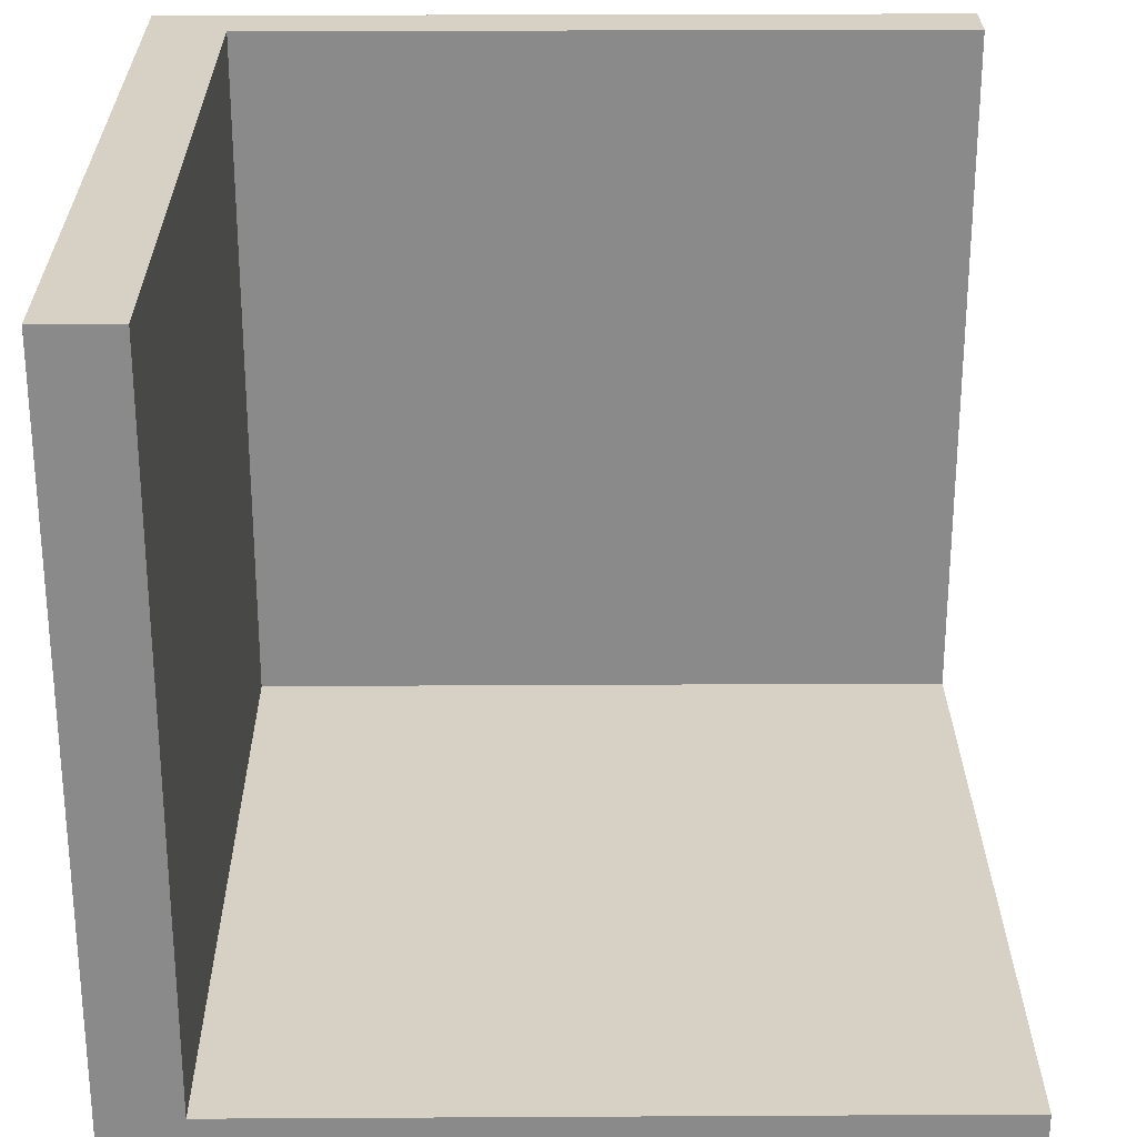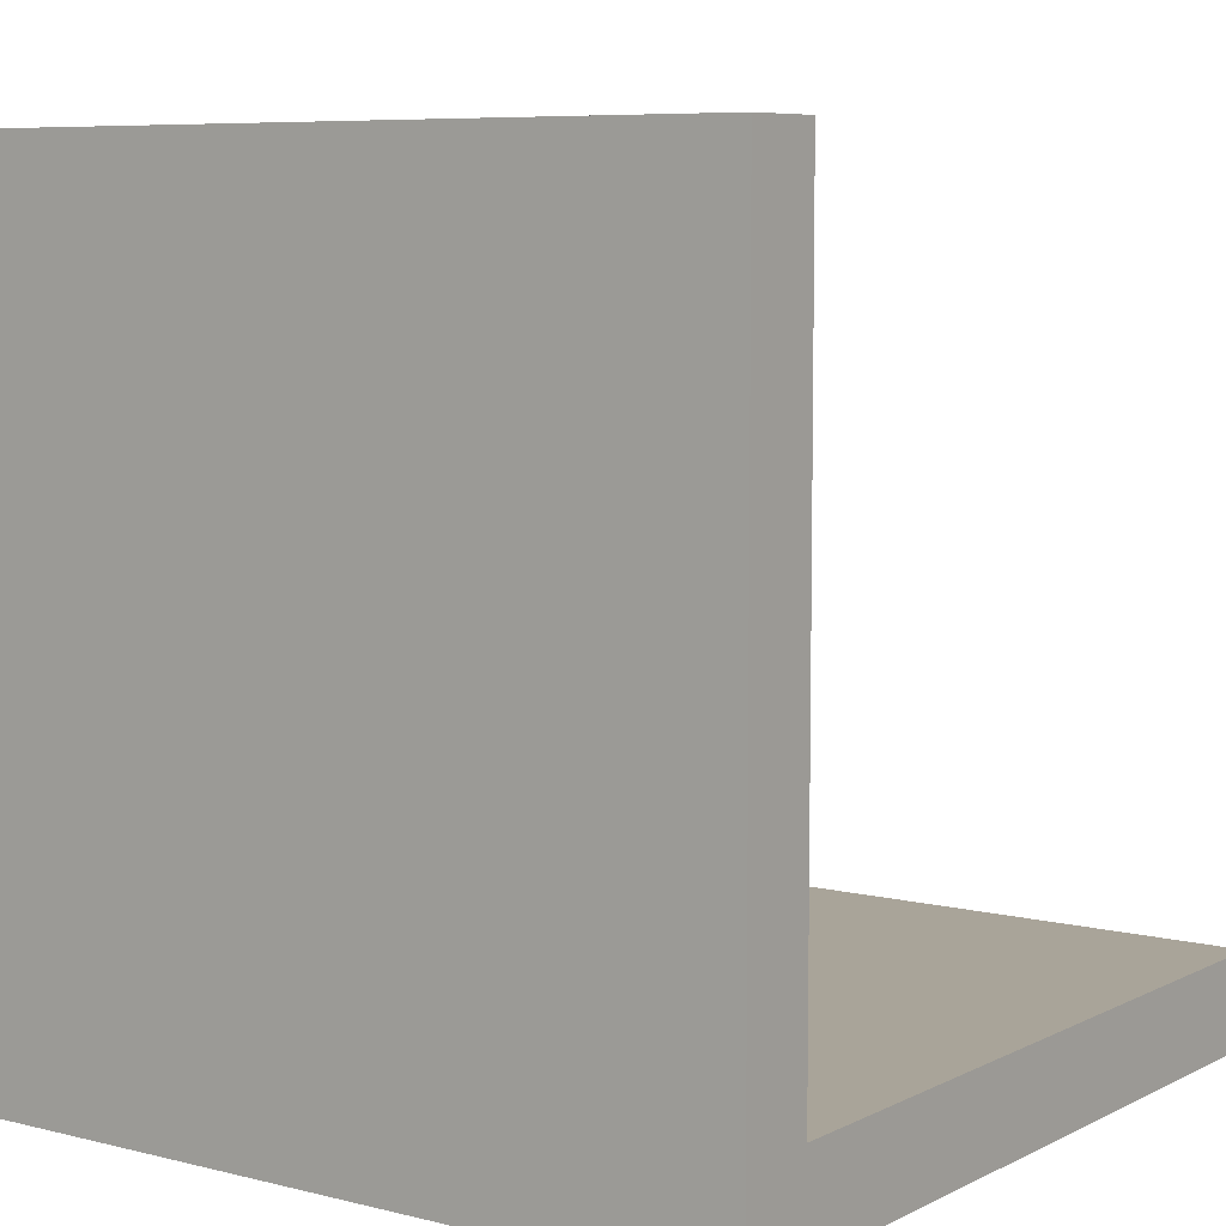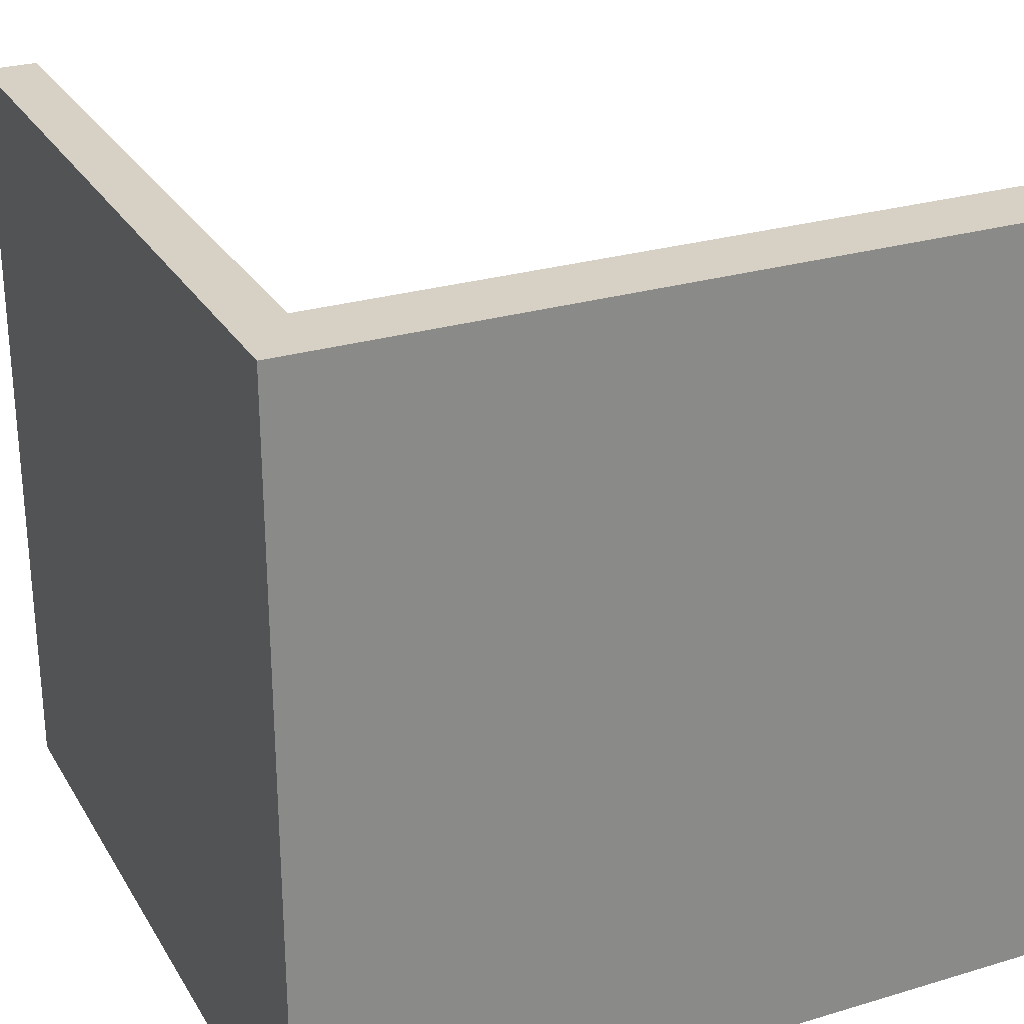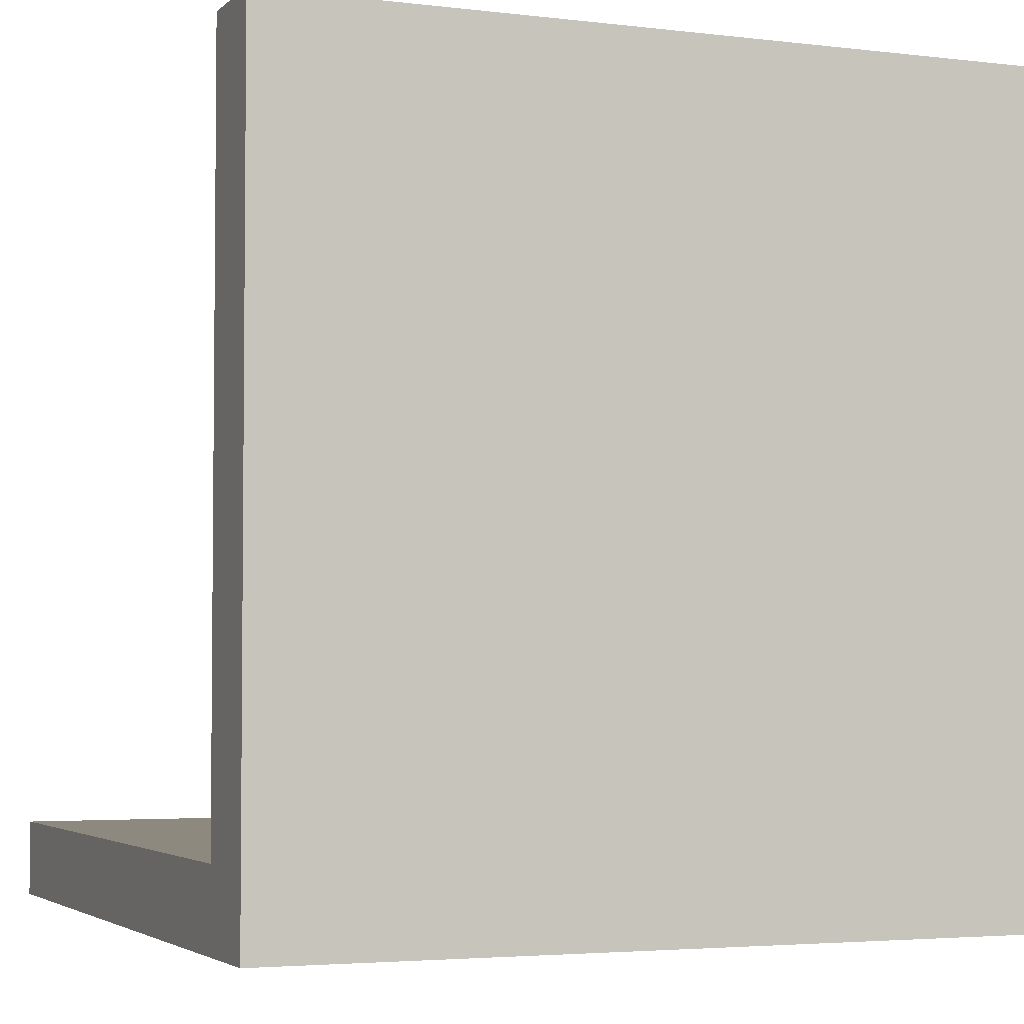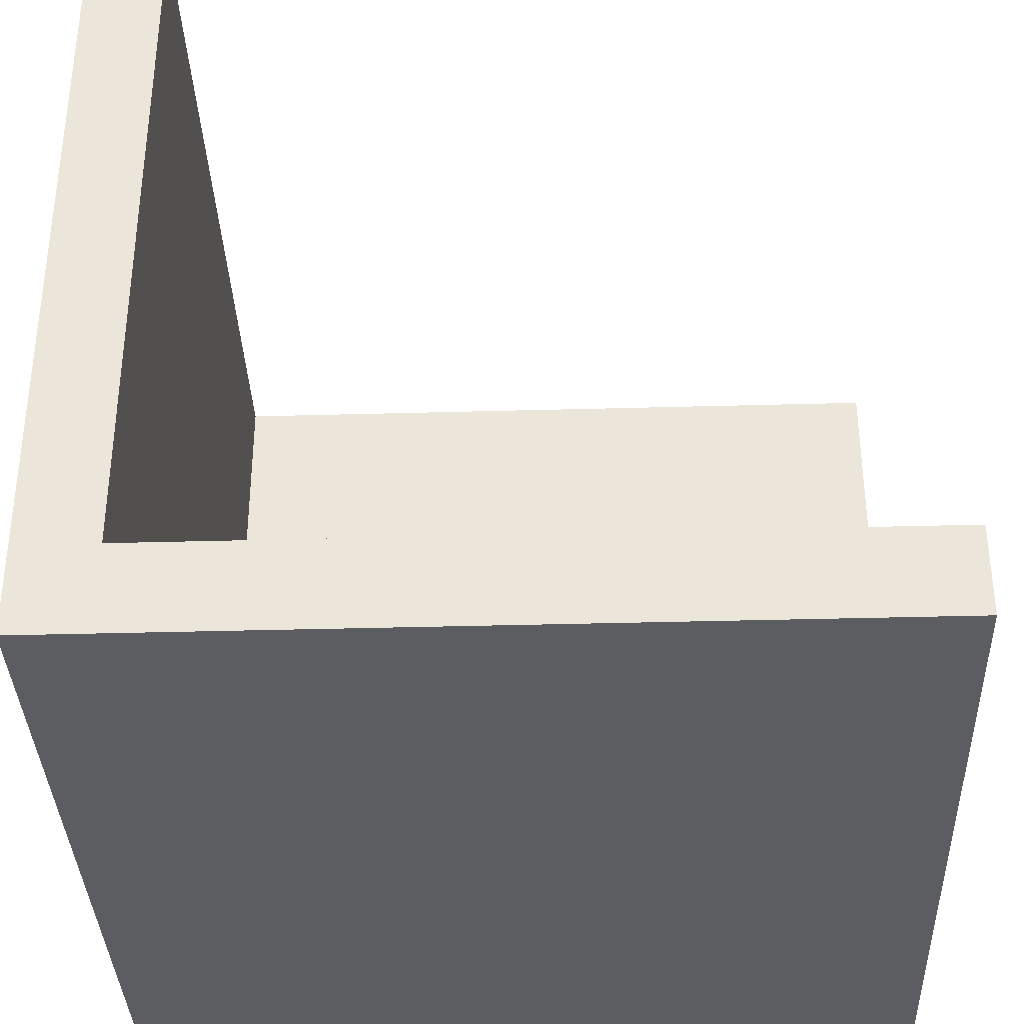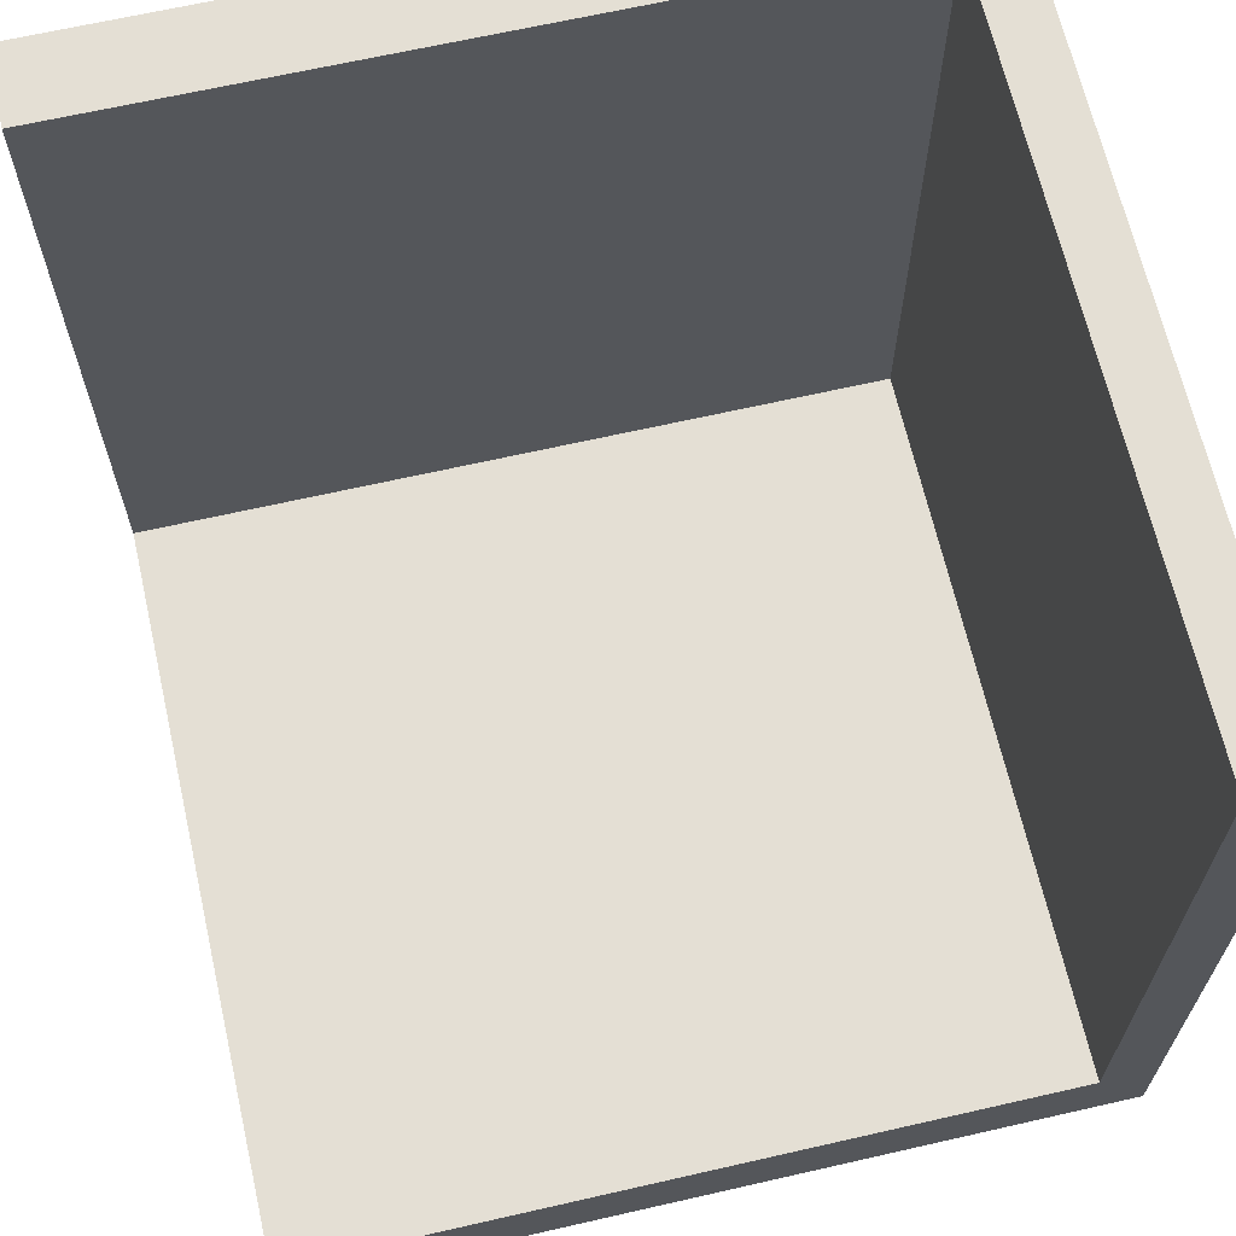
<metadata>
{"format":"obj","ext":"obj","renderer":"f3d","projection":"perspective","resolution":1024,"background":"white","views":[{"elev":26.6,"azim":89.5,"up":"+Z"},{"elev":7.2,"azim":35.8,"up":"+Z"},{"elev":27.0,"azim":-24.9,"up":"+Z"},{"elev":-3.6,"azim":157.7,"up":"+Y"},{"elev":-35.8,"azim":92.1,"up":"+Z"},{"elev":66.3,"azim":167.1,"up":"+Z"}]}
</metadata>
<code>
o Cube_Cube.001
v -4.615 -0.735 3.165
v -4.615 7.395 3.165
v -4.615 -0.735 -4.965
v -4.065 0.055 -4.065
v -4.615 7.395 -4.965
v 3.515 -0.735 3.165
v 3.515 -0.735 -4.965
v 3.515 7.395 -4.965
v 3.515 7.395 -4.065
v 3.515 0.055 -4.065
v 3.515 0.055 3.165
v -4.065 7.395 3.165
v -4.065 0.055 3.165
v -4.065 7.395 -4.065
f 2 3 1
f 5 7 3
f 10 6 7
f 6 11 13
f 7 1 3
f 14 8 5
f 13 14 12
f 4 9 14
f 10 13 11
f 2 5 3
f 5 8 7
f 10 11 6
f 7 8 10
f 8 9 10
f 12 2 13
f 2 1 13
f 1 6 13
f 7 6 1
f 14 9 8
f 5 2 14
f 2 12 14
f 13 4 14
f 4 10 9
f 10 4 13

</code>
